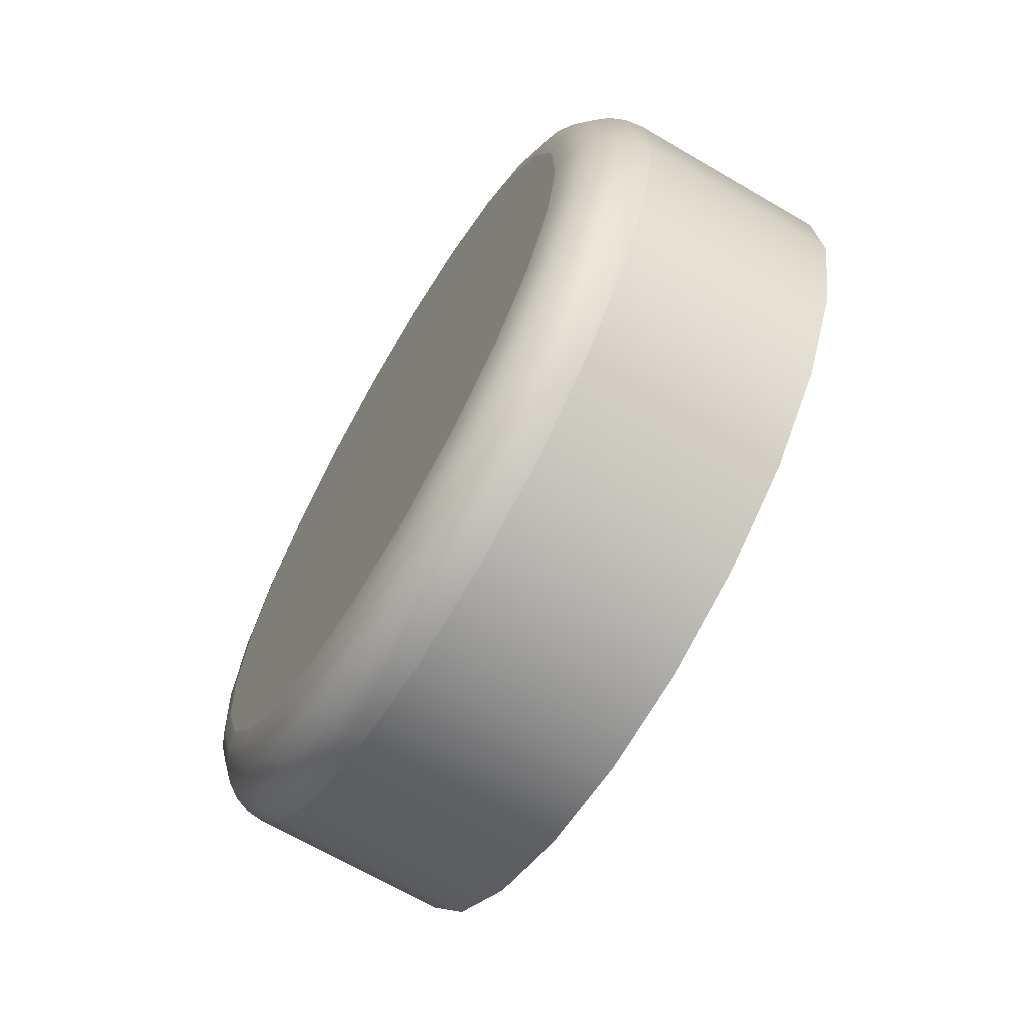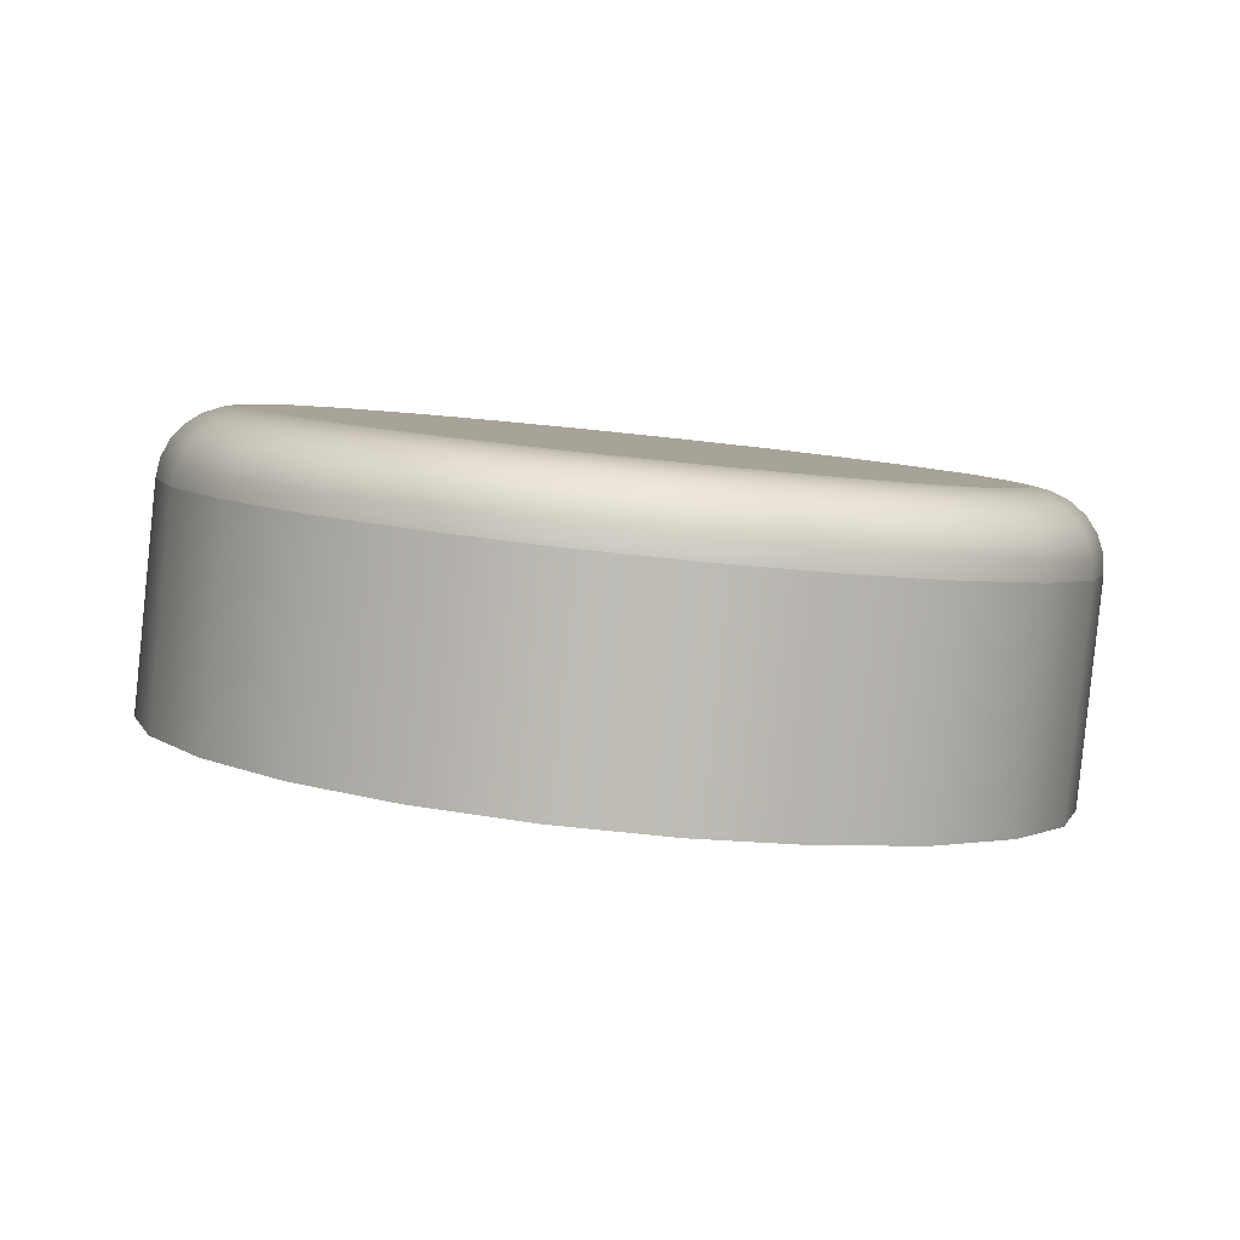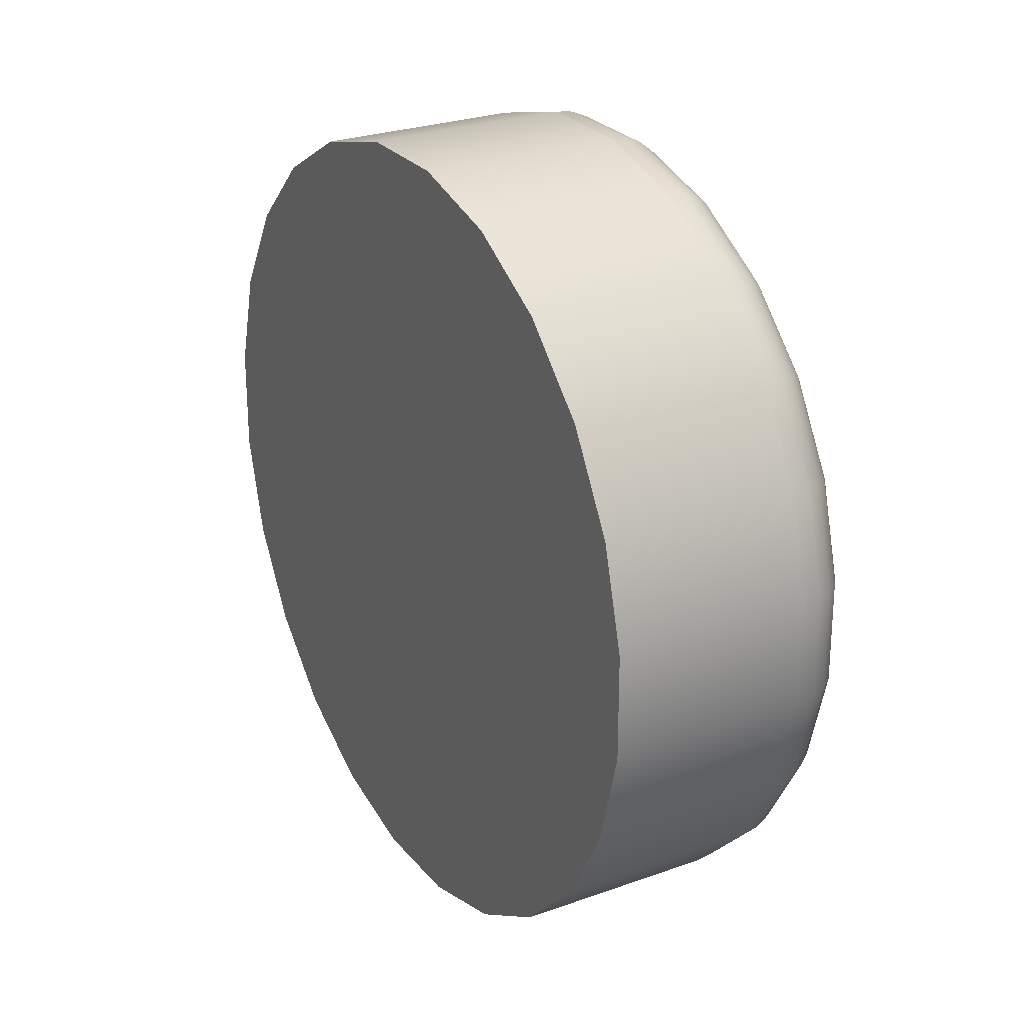
<metadata>
{"format":"obj","ext":"obj","renderer":"f3d","projection":"perspective","resolution":1024,"background":"white","views":[{"elev":4.6,"azim":-8.9,"up":"+Z"},{"elev":-55.9,"azim":-95.0,"up":"+Z"},{"elev":-48.8,"azim":173.1,"up":"+Z"}]}
</metadata>
<code>
o Component_5_36/Component_5/mesh11/mesh11-geometry#mesh11-geometry
v -0.3121 -0.0519 0.06739
v -0.3121 -0.04449 0.06767
v -0.3111 -0.05911 0.0688
v -0.3246 -0.04486 0.07449
v -0.3113 -0.03739 0.06961
v -0.3245 -0.05227 0.07422
v -0.3237 -0.03776 0.07644
v -0.3092 -0.06563 0.07181
v -0.3235 -0.05948 0.07563
v -0.3256 -0.04491 0.07522
v -0.3247 -0.03785 0.07716
v -0.3095 -0.03108 0.0731
v -0.322 -0.03145 0.07993
v -0.3245 -0.05945 0.07636
v -0.3255 -0.05228 0.07495
v -0.323 -0.03158 0.08063
v -0.3217 -0.066 0.07864
v -0.3066 -0.07101 0.07621
v -0.3227 -0.06593 0.07935
v -0.3263 -0.05226 0.07591
v -0.3255 -0.03808 0.07809
v -0.3238 -0.03191 0.0815
v -0.3071 -0.02599 0.07789
v -0.3195 -0.02635 0.08471
v -0.3235 -0.06568 0.08024
v -0.3253 -0.05931 0.0773
v -0.3263 -0.04502 0.07619
v -0.3205 -0.02652 0.08539
v -0.3191 -0.07138 0.08304
v -0.3035 -0.0749 0.08169
v -0.3201 -0.07129 0.08372
v -0.321 -0.07095 0.08453
v -0.3258 -0.05906 0.07839
v -0.3268 -0.05221 0.07705
v -0.326 -0.03841 0.07916
v -0.3244 -0.03241 0.08248
v -0.3214 -0.02693 0.08618
v -0.316 -0.07527 0.08852
v -0.304 -0.02246 0.08365
v -0.3164 -0.02283 0.09048
v -0.3241 -0.06526 0.08125
v -0.3268 -0.04517 0.07731
v -0.3175 -0.02302 0.09112
v -0.317 -0.07515 0.08917
v -0.3125 -0.07739 0.09472
v -0.3001 -0.07702 0.0879
v -0.3179 -0.07475 0.0899
v -0.3216 -0.07039 0.08543
v -0.327 -0.05213 0.07827
v -0.327 -0.04534 0.07853
v -0.3262 -0.03884 0.08031
v -0.322 -0.02757 0.08703
v -0.3184 -0.02349 0.09181
v -0.3136 -0.07726 0.09534
v -0.3006 -0.02075 0.08999
v -0.313 -0.02112 0.09682
v -0.3187 -0.07408 0.09065
v -0.3244 -0.0647 0.08232
v -0.326 -0.05873 0.07957
v -0.3246 -0.03306 0.0835
v -0.3141 -0.02131 0.09742
v -0.3145 -0.07682 0.09596
v -0.3089 -0.0776 0.1012
v -0.31 -0.07747 0.1018
v -0.2965 -0.07723 0.09439
v -0.3154 -0.07609 0.09655
v -0.322 -0.06964 0.08635
v -0.3268 -0.05202 0.07951
v -0.3269 -0.04554 0.07975
v -0.3261 -0.03932 0.08145
v -0.3191 -0.02423 0.09251
v -0.315 -0.02181 0.09801
v -0.3111 -0.07702 0.1023
v -0.297 -0.02096 0.09649
v -0.3094 -0.02133 0.1033
v -0.3105 -0.02152 0.1039
v -0.3191 -0.0732 0.09138
v -0.326 -0.05833 0.08074
v -0.3224 -0.02839 0.08789
v -0.3246 -0.03379 0.08451
v -0.3116 -0.02202 0.1044
v -0.312 -0.07629 0.1027
v -0.2931 -0.07551 0.1007
v -0.3055 -0.07588 0.1076
v -0.3066 -0.07576 0.1081
v -0.316 -0.07514 0.09706
v -0.3221 -0.06876 0.08723
v -0.3264 -0.0519 0.08066
v -0.3264 -0.04574 0.08089
v -0.3257 -0.03983 0.08251
v -0.3158 -0.02259 0.09854
v -0.3125 -0.02279 0.1047
v -0.3077 -0.07535 0.1085
v -0.2935 -0.02308 0.1027
v -0.306 -0.02345 0.1095
v -0.3071 -0.02363 0.11
v -0.3082 -0.02409 0.1104
v -0.3194 -0.07216 0.09203
v -0.3243 -0.06404 0.08338
v -0.3256 -0.0579 0.08184
v -0.3196 -0.02517 0.09317
v -0.3224 -0.02934 0.0887
v -0.3243 -0.03458 0.08541
v -0.3092 -0.02481 0.1106
v -0.3127 -0.07533 0.103
v -0.3087 -0.07466 0.1088
v -0.29 -0.07199 0.1065
v -0.3024 -0.07236 0.1133
v -0.3036 -0.07226 0.1138
v -0.3163 -0.07401 0.09746
v -0.3219 -0.0678 0.088
v -0.324 -0.06332 0.08434
v -0.3164 -0.0236 0.09898
v -0.31 -0.02573 0.1106
v -0.3096 -0.07376 0.1088
v -0.3047 -0.0719 0.1141
v -0.2904 -0.02696 0.1082
v -0.3029 -0.02733 0.115
v -0.304 -0.02749 0.1155
v -0.3051 -0.02789 0.1158
v -0.3062 -0.0285 0.1158
v -0.3193 -0.07104 0.09256
v -0.3198 -0.02626 0.09374
v -0.3222 -0.03034 0.0894
v -0.3132 -0.02379 0.1049
v -0.3071 -0.02929 0.1156
v -0.3132 -0.0742 0.1031
v -0.3102 -0.0727 0.1087
v -0.3068 -0.07053 0.1141
v -0.3058 -0.07131 0.1142
v -0.2875 -0.0669 0.1113
v -0.3 -0.06727 0.1181
v -0.3011 -0.0672 0.1186
v -0.3164 -0.0728 0.09772
v -0.3168 -0.02475 0.09929
v -0.3106 -0.02679 0.1104
v -0.3079 -0.03019 0.1152
v -0.3075 -0.06961 0.1137
v -0.3034 -0.06647 0.1188
v -0.3023 -0.06693 0.1188
v -0.2878 -0.03235 0.1126
v -0.3003 -0.03272 0.1194
v -0.3014 -0.03284 0.1199
v -0.3037 -0.03362 0.12
v -0.3197 -0.02741 0.09419
v -0.3136 -0.02494 0.105
v -0.3056 -0.03491 0.1191
v -0.3048 -0.03422 0.1197
v -0.3134 -0.07297 0.1031
v -0.3106 -0.07155 0.1084
v -0.308 -0.06861 0.1132
v -0.3045 -0.06587 0.1185
v -0.3053 -0.06516 0.1179
v -0.2982 -0.06096 0.1216
v -0.2994 -0.06092 0.1221
v -0.2858 -0.06059 0.1148
v -0.3026 -0.03315 0.1201
v -0.3168 -0.02599 0.09947
v -0.311 -0.02792 0.11
v -0.3084 -0.03116 0.1146
v -0.3062 -0.03564 0.1183
v -0.306 -0.06438 0.1172
v -0.3006 -0.06076 0.1222
v -0.3029 -0.06009 0.1217
v -0.286 -0.03887 0.1156
v -0.2984 -0.03924 0.1224
v -0.2996 -0.03933 0.1229
v -0.3031 -0.0402 0.1224
v -0.3008 -0.03953 0.123
v -0.3139 -0.02616 0.1049
v -0.3047 -0.04106 0.1208
v -0.304 -0.04062 0.1217
v -0.3038 -0.05963 0.121
v -0.3045 -0.05913 0.1201
v -0.3018 -0.06047 0.1221
v -0.2974 -0.05386 0.1235
v -0.2985 -0.05386 0.124
v -0.2849 -0.05349 0.1167
v -0.302 -0.03982 0.1229
v -0.2998 -0.05382 0.1241
v -0.3021 -0.05359 0.1235
v -0.3031 -0.05341 0.1227
v -0.285 -0.04608 0.117
v -0.2974 -0.04645 0.1238
v -0.2986 -0.0465 0.1243
v -0.3031 -0.04693 0.1229
v -0.3022 -0.0468 0.1237
v -0.2998 -0.04657 0.1244
v -0.3038 -0.05322 0.1217
v -0.3039 -0.04706 0.1219
v -0.301 -0.05372 0.1239
v -0.301 -0.04668 0.1242
f 1 2 3
f 3 2 1
f 2 1 4
f 4 1 2
f 5 3 2
f 2 3 5
f 1 3 6
f 6 3 1
f 6 4 1
f 1 4 6
f 4 7 2
f 2 7 4
f 8 3 5
f 5 3 8
f 5 2 7
f 7 2 5
f 9 6 3
f 3 6 9
f 4 6 10
f 10 6 4
f 7 4 11
f 11 4 7
f 3 8 9
f 12 8 5
f 5 8 12
f 7 13 5
f 5 13 7
f 9 14 6
f 9 8 3
f 15 10 6
f 6 10 15
f 10 11 4
f 4 11 10
f 11 16 7
f 7 16 11
f 17 9 8
f 8 9 17
f 18 8 12
f 12 5 13
f 13 5 12
f 12 8 18
f 13 7 16
f 16 7 13
f 14 9 19
f 19 9 14
f 6 14 9
f 15 6 14
f 14 6 15
f 15 20 10
f 10 20 15
f 11 10 21
f 21 10 11
f 16 11 22
f 22 11 16
f 8 18 17
f 17 18 8
f 23 18 12
f 12 18 23
f 12 13 23
f 23 13 12
f 13 16 24
f 24 16 13
f 17 19 9
f 9 19 17
f 19 25 14
f 14 25 19
f 14 26 15
f 15 26 14
f 20 15 26
f 26 15 20
f 27 10 20
f 20 10 27
f 27 21 10
f 10 21 27
f 21 22 11
f 11 22 21
f 16 22 28
f 28 22 16
f 29 17 18
f 18 17 29
f 30 18 23
f 23 18 30
f 24 23 13
f 13 23 24
f 28 24 16
f 16 24 28
f 19 17 31
f 31 17 19
f 25 19 32
f 32 19 25
f 26 14 25
f 25 14 26
f 26 33 20
f 20 33 26
f 20 34 27
f 27 34 20
f 21 27 35
f 35 27 21
f 22 21 36
f 36 21 22
f 37 28 22
f 22 28 37
f 29 31 17
f 17 31 29
f 29 18 38
f 38 18 29
f 30 38 18
f 18 38 30
f 39 30 23
f 23 30 39
f 23 24 39
f 39 24 23
f 24 28 40
f 40 28 24
f 31 32 19
f 19 32 31
f 25 32 41
f 41 32 25
f 25 41 26
f 26 41 25
f 33 26 41
f 41 26 33
f 34 20 33
f 33 20 34
f 42 27 34
f 34 27 42
f 42 35 27
f 27 35 42
f 35 36 21
f 21 36 35
f 22 36 37
f 37 36 22
f 28 37 43
f 43 37 28
f 31 29 44
f 44 29 31
f 38 44 29
f 29 44 38
f 38 30 45
f 45 30 38
f 46 30 39
f 39 30 46
f 40 39 24
f 24 39 40
f 43 40 28
f 28 40 43
f 32 31 47
f 47 31 32
f 48 41 32
f 32 41 48
f 34 33 49
f 49 33 34
f 34 49 42
f 42 49 34
f 42 50 35
f 35 50 42
f 35 51 36
f 36 51 35
f 52 37 36
f 36 37 52
f 53 43 37
f 37 43 53
f 44 47 31
f 31 47 44
f 44 38 54
f 54 38 44
f 46 45 30
f 30 45 46
f 45 54 38
f 38 54 45
f 55 46 39
f 39 46 55
f 39 40 55
f 55 40 39
f 40 43 56
f 56 43 40
f 47 57 32
f 32 57 47
f 41 48 58
f 58 48 41
f 48 32 57
f 57 32 48
f 59 49 33
f 33 49 59
f 50 42 49
f 49 42 50
f 51 35 50
f 50 35 51
f 60 36 51
f 51 36 60
f 37 52 53
f 43 53 61
f 61 53 43
f 53 52 37
f 47 44 62
f 62 44 47
f 54 62 44
f 44 62 54
f 45 46 63
f 63 46 45
f 54 45 64
f 64 45 54
f 65 46 55
f 55 46 65
f 56 55 40
f 40 55 56
f 61 56 43
f 43 56 61
f 57 47 66
f 66 47 57
f 67 58 48
f 48 58 67
f 48 57 67
f 67 57 48
f 49 59 68
f 68 59 49
f 33 41 59
f 59 41 33
f 49 68 50
f 50 68 49
f 50 69 51
f 51 69 50
f 36 60 52
f 52 60 36
f 51 70 60
f 60 70 51
f 71 53 52
f 52 53 71
f 72 61 53
f 53 61 72
f 62 66 47
f 47 66 62
f 62 54 73
f 73 54 62
f 65 63 46
f 46 63 65
f 63 64 45
f 45 64 63
f 64 73 54
f 54 73 64
f 74 65 55
f 55 65 74
f 56 75 55
f 55 75 56
f 61 76 56
f 56 76 61
f 57 66 77
f 77 66 57
f 77 67 57
f 57 67 77
f 78 68 59
f 59 68 78
f 58 59 41
f 41 59 58
f 69 50 68
f 68 50 69
f 70 51 69
f 69 51 70
f 79 52 60
f 60 52 79
f 80 60 70
f 70 60 80
f 53 71 72
f 72 71 53
f 72 81 61
f 61 81 72
f 66 62 82
f 82 62 66
f 73 82 62
f 62 82 73
f 65 83 63
f 63 83 65
f 63 84 64
f 64 84 63
f 64 85 73
f 73 85 64
f 83 65 74
f 74 65 83
f 74 55 75
f 75 55 74
f 75 56 76
f 76 56 75
f 76 61 81
f 81 61 76
f 86 77 66
f 66 77 86
f 67 77 87
f 87 77 67
f 68 78 88
f 88 78 68
f 59 58 78
f 78 58 59
f 68 88 69
f 69 88 68
f 69 89 70
f 70 89 69
f 52 79 71
f 71 79 52
f 60 80 79
f 79 80 60
f 70 90 80
f 80 90 70
f 91 72 71
f 71 72 91
f 81 72 92
f 92 72 81
f 66 82 86
f 86 82 66
f 73 93 82
f 82 93 73
f 84 63 83
f 83 63 84
f 85 64 84
f 84 64 85
f 93 73 85
f 85 73 93
f 94 83 74
f 74 83 94
f 75 95 74
f 74 95 75
f 76 96 75
f 75 96 76
f 81 97 76
f 76 97 81
f 77 86 98
f 98 86 77
f 98 87 77
f 77 87 98
f 87 99 67
f 67 99 87
f 100 88 78
f 78 88 100
f 99 78 58
f 58 78 99
f 89 69 88
f 88 69 89
f 90 70 89
f 89 70 90
f 101 71 79
f 79 71 101
f 102 79 80
f 80 79 102
f 103 80 90
f 90 80 103
f 91 92 72
f 72 92 91
f 71 101 91
f 91 101 71
f 92 104 81
f 81 104 92
f 105 86 82
f 82 86 105
f 106 82 93
f 93 82 106
f 83 107 84
f 84 107 83
f 84 108 85
f 85 108 84
f 85 109 93
f 93 109 85
f 107 83 94
f 94 83 107
f 94 74 95
f 95 74 94
f 95 75 96
f 96 75 95
f 96 76 97
f 97 76 96
f 97 81 104
f 104 81 97
f 110 98 86
f 86 98 110
f 87 98 111
f 111 98 87
f 99 87 112
f 112 87 99
f 58 67 99
f 99 67 58
f 88 100 89
f 89 100 88
f 78 99 100
f 100 99 78
f 90 89 100
f 100 89 90
f 79 102 101
f 101 102 79
f 80 103 102
f 102 103 80
f 103 90 112
f 112 90 103
f 91 113 92
f 92 113 91
f 113 91 101
f 101 91 113
f 104 92 114
f 114 92 104
f 86 105 110
f 110 105 86
f 105 82 115
f 115 82 105
f 106 115 82
f 82 115 106
f 93 116 106
f 106 116 93
f 108 84 107
f 107 84 108
f 109 85 108
f 108 85 109
f 116 93 109
f 109 93 116
f 117 107 94
f 94 107 117
f 95 118 94
f 94 118 95
f 96 119 95
f 95 119 96
f 97 120 96
f 96 120 97
f 104 121 97
f 97 121 104
f 98 110 122
f 122 110 98
f 122 111 98
f 98 111 122
f 111 112 87
f 87 112 111
f 112 100 99
f 99 100 112
f 112 90 100
f 100 90 112
f 123 101 102
f 102 101 123
f 124 102 103
f 103 102 124
f 111 103 112
f 125 92 113
f 113 92 125
f 101 123 113
f 113 123 101
f 125 114 92
f 92 114 125
f 114 126 104
f 104 126 114
f 127 110 105
f 105 110 127
f 115 128 105
f 105 128 115
f 115 106 129
f 129 106 115
f 130 106 116
f 116 106 130
f 107 131 108
f 108 132 109
f 109 132 108
f 109 133 116
f 116 133 109
f 131 107 117
f 117 107 131
f 117 94 118
f 118 94 117
f 118 95 119
f 119 95 118
f 119 96 120
f 120 96 119
f 120 97 121
f 121 97 120
f 134 122 110
f 110 122 134
f 122 124 111
f 111 124 122
f 112 103 111
f 102 124 123
f 123 124 102
f 124 103 111
f 111 103 124
f 113 135 125
f 125 135 113
f 135 113 123
f 123 113 135
f 114 125 136
f 136 125 114
f 126 114 137
f 137 114 126
f 121 104 126
f 126 104 121
f 110 127 134
f 134 127 110
f 127 105 128
f 128 105 127
f 128 115 138
f 138 115 128
f 130 129 106
f 106 129 130
f 129 138 115
f 115 138 129
f 130 116 139
f 139 116 130
f 108 131 107
f 132 108 131
f 131 108 132
f 133 109 132
f 132 109 133
f 140 116 133
f 133 116 140
f 141 131 117
f 117 131 141
f 117 118 141
f 141 118 117
f 118 119 142
f 142 119 118
f 119 120 143
f 143 120 119
f 121 144 120
f 120 144 121
f 134 145 122
f 122 145 134
f 145 124 122
f 122 124 145
f 145 123 124
f 124 123 145
f 146 125 135
f 135 125 146
f 123 145 135
f 146 136 125
f 125 136 146
f 136 137 114
f 114 137 136
f 137 147 126
f 126 147 137
f 126 148 121
f 121 148 126
f 149 134 127
f 127 134 149
f 128 150 127
f 127 150 128
f 138 151 128
f 128 151 138
f 129 130 152
f 152 130 129
f 138 129 153
f 153 129 138
f 140 139 116
f 116 139 140
f 139 152 130
f 130 152 139
f 132 131 154
f 154 131 132
f 132 154 133
f 133 154 132
f 133 155 140
f 140 155 133
f 156 131 141
f 141 131 156
f 142 141 118
f 118 141 142
f 143 142 119
f 119 142 143
f 157 143 120
f 120 143 157
f 144 121 148
f 157 120 144
f 144 120 157
f 158 145 134
f 134 145 158
f 135 158 146
f 146 158 135
f 135 145 123
f 158 135 145
f 145 135 158
f 136 146 159
f 159 146 136
f 137 136 160
f 160 136 137
f 147 137 161
f 161 137 147
f 148 126 147
f 147 126 148
f 148 121 144
f 149 158 134
f 134 158 149
f 149 127 150
f 150 127 149
f 150 128 151
f 151 128 150
f 151 138 162
f 162 138 151
f 152 153 129
f 129 153 152
f 153 162 138
f 138 162 153
f 140 163 139
f 139 163 140
f 152 139 164
f 164 139 152
f 156 154 131
f 131 154 156
f 155 133 154
f 154 133 155
f 163 140 155
f 155 140 163
f 165 156 141
f 141 156 165
f 141 142 165
f 165 142 141
f 142 143 166
f 143 157 167
f 167 157 143
f 148 168 144
f 144 168 148
f 157 144 169
f 169 144 157
f 170 146 158
f 158 146 170
f 170 159 146
f 146 159 170
f 159 160 136
f 136 160 159
f 160 161 137
f 137 161 160
f 161 171 147
f 147 171 161
f 147 172 148
f 148 172 147
f 170 158 149
f 149 158 170
f 150 170 149
f 149 170 150
f 151 159 150
f 150 159 151
f 153 152 173
f 173 152 153
f 162 153 174
f 174 153 162
f 175 139 163
f 163 139 175
f 175 164 139
f 139 164 175
f 164 173 152
f 152 173 164
f 154 156 176
f 176 156 154
f 154 176 155
f 155 176 154
f 155 177 163
f 163 177 155
f 178 156 165
f 165 156 178
f 166 165 142
f 142 165 166
f 167 166 143
f 143 166 167
f 166 143 142
f 169 167 157
f 157 167 169
f 168 148 172
f 172 148 168
f 179 144 168
f 168 144 179
f 179 169 144
f 144 169 179
f 159 170 150
f 150 170 159
f 160 159 151
f 151 159 160
f 161 160 162
f 162 160 161
f 171 161 174
f 174 161 171
f 172 147 171
f 171 147 172
f 173 174 153
f 153 174 173
f 174 161 162
f 162 161 174
f 163 180 175
f 175 180 163
f 164 175 181
f 181 175 164
f 173 164 182
f 182 164 173
f 178 176 156
f 156 176 178
f 177 155 176
f 176 155 177
f 180 163 177
f 177 163 180
f 183 178 165
f 165 178 183
f 165 166 183
f 183 166 165
f 166 167 184
f 184 167 166
f 167 169 185
f 185 169 167
f 172 186 168
f 168 186 172
f 168 187 179
f 179 187 168
f 169 179 188
f 188 179 169
f 162 160 151
f 151 160 162
f 189 171 174
f 174 171 189
f 171 190 172
f 172 190 171
f 174 173 189
f 189 173 174
f 191 175 180
f 180 175 191
f 191 181 175
f 175 181 191
f 181 182 164
f 164 182 181
f 176 178 184
f 184 178 176
f 177 176 185
f 185 176 177
f 177 185 180
f 180 185 177
f 183 184 178
f 178 184 183
f 184 183 166
f 166 183 184
f 185 184 167
f 167 184 185
f 188 185 169
f 169 185 188
f 186 172 190
f 190 172 186
f 187 168 186
f 186 168 187
f 192 179 187
f 187 179 192
f 192 188 179
f 179 188 192
f 190 171 189
f 189 171 190
f 182 189 173
f 173 189 182
f 180 188 191
f 191 188 180
f 187 191 181
f 182 181 186
f 184 185 176
f 176 185 184
f 188 180 185
f 185 180 188
f 186 190 182
f 182 190 186
f 187 186 181
f 181 186 187
f 192 187 191
f 191 187 192
f 192 191 188
f 188 191 192
f 189 182 190
f 190 182 189
f 181 191 187
f 186 181 182

</code>
